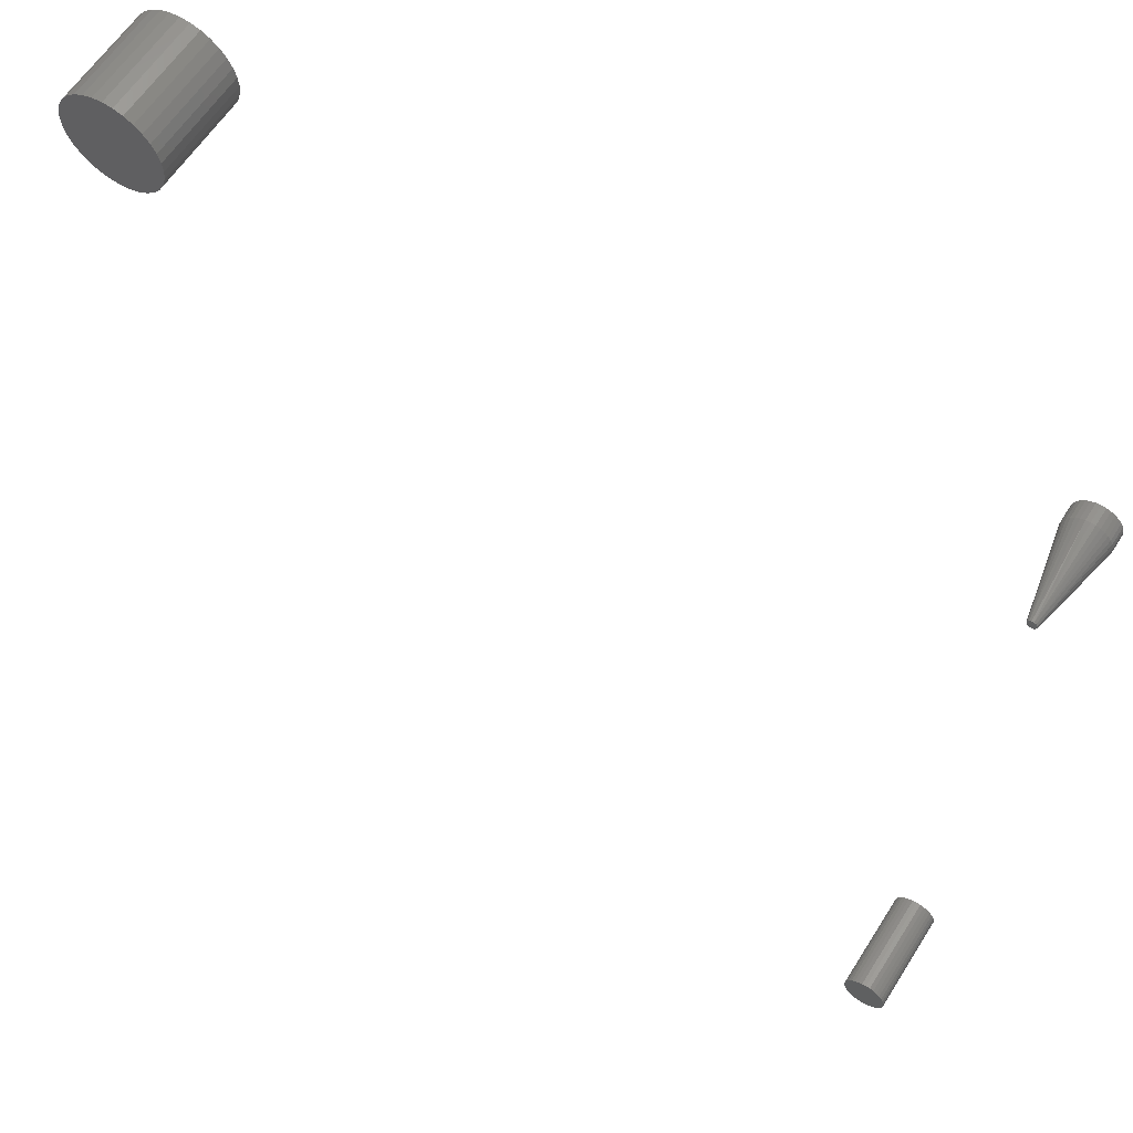
<metadata>
{"format":"stl","ext":"stl","renderer":"f3d","projection":"perspective","resolution":1024,"background":"white","views":[{"elev":60.0,"azim":-147.9,"up":"+Z"}]}
</metadata>
<code>
# stl→obj: 206 verts, 400 faces
v -0.2381 -0.09375 -0.66
v -0.2419 -0.09375 -0.6603
v -0.2456 -0.09375 -0.6615
v -0.2342 -0.09375 -0.6603
v -0.2305 -0.09375 -0.6615
v -0.249 -0.09375 -0.6633
v -0.2271 -0.09375 -0.6633
v -0.252 -0.09375 -0.6657
v -0.2241 -0.09375 -0.6657
v -0.2545 -0.09375 -0.6687
v -0.2217 -0.09375 -0.6687
v -0.2563 -0.09375 -0.6721
v -0.2198 -0.09375 -0.6721
v -0.2574 -0.09375 -0.6758
v -0.2187 -0.09375 -0.6758
v -0.2187 -0.09375 -0.6835
v -0.2563 -0.09375 -0.6872
v -0.2198 -0.09375 -0.6872
v -0.2545 -0.09375 -0.6907
v -0.2217 -0.09375 -0.6907
v -0.252 -0.09375 -0.6936
v -0.2241 -0.09375 -0.6936
v -0.249 -0.09375 -0.6961
v -0.2271 -0.09375 -0.6961
v -0.2456 -0.09375 -0.6979
v -0.2305 -0.09375 -0.6979
v -0.2419 -0.09375 -0.699
v -0.2381 -0.09375 -0.6994
v -0.2342 -0.09375 -0.699
v -0.2183 -0.09375 -0.6797
v -0.2578 -0.09375 -0.6797
v -0.2574 -0.09375 -0.6835
v -0.2456 1.605e-18 -0.6615
v -0.2419 1.935e-18 -0.6603
v -0.2381 2.191e-18 -0.66
v -0.2342 2.363e-18 -0.6603
v -0.2305 2.444e-18 -0.6615
v -0.249 1.213e-18 -0.6633
v -0.2271 2.431e-18 -0.6633
v -0.252 7.747e-19 -0.6657
v -0.2241 2.324e-18 -0.6657
v -0.2545 3.064e-19 -0.6687
v -0.2217 2.128e-18 -0.6687
v -0.2563 -1.737e-19 -0.6721
v -0.2198 1.851e-18 -0.6721
v -0.2574 -6.471e-19 -0.6758
v -0.2187 1.502e-18 -0.6758
v -0.2198 1.737e-19 -0.6872
v -0.2563 -1.851e-18 -0.6872
v -0.2187 6.471e-19 -0.6835
v -0.2545 -2.128e-18 -0.6907
v -0.2217 -3.064e-19 -0.6907
v -0.252 -2.324e-18 -0.6936
v -0.2241 -7.747e-19 -0.6936
v -0.249 -2.431e-18 -0.6961
v -0.2271 -1.213e-18 -0.6961
v -0.2456 -2.444e-18 -0.6979
v -0.2305 -1.605e-18 -0.6979
v -0.2419 -2.363e-18 -0.699
v -0.2381 -2.191e-18 -0.6994
v -0.2342 -1.935e-18 -0.699
v -0.2574 -1.502e-18 -0.6835
v -0.2578 -1.096e-18 -0.6797
v -0.2183 1.096e-18 -0.6797
v 0.4453 5.03e-17 0.09056
v 0.4542 5.096e-17 0.09325
v 0.4634 5.153e-17 0.09416
v 0.4726 5.198e-17 0.09325
v 0.4815 5.231e-17 0.09056
v 0.4371 4.957e-17 0.08619
v 0.4897 5.249e-17 0.08619
v 0.43 4.88e-17 0.08031
v 0.4968 5.252e-17 0.08031
v 0.4241 4.803e-17 0.07315
v 0.5027 5.24e-17 0.07315
v 0.4197 4.728e-17 0.06497
v 0.5071 5.213e-17 0.06497
v 0.417 4.657e-17 0.0561
v 0.5098 5.172e-17 0.0561
v 0.5071 4.987e-17 0.02878
v 0.4197 4.502e-17 0.02878
v 0.5098 5.057e-17 0.03765
v 0.4241 4.475e-17 0.0206
v 0.5027 4.911e-17 0.0206
v 0.43 4.463e-17 0.01344
v 0.4968 4.834e-17 0.01344
v 0.4371 4.466e-17 0.007558
v 0.4897 4.758e-17 0.007558
v 0.4453 4.484e-17 0.003188
v 0.4815 4.685e-17 0.003188
v 0.4542 4.516e-17 0.0004974
v 0.4634 4.562e-17 -0.0004112
v 0.4726 4.619e-17 0.0004974
v 0.417 4.542e-17 0.03765
v 0.4161 4.595e-17 0.04688
v 0.5107 5.12e-17 0.04688
v 0.4634 -0.09375 0.09416
v 0.4542 -0.09375 0.09325
v 0.4453 -0.09375 0.09056
v 0.4726 -0.09375 0.09325
v 0.4815 -0.09375 0.09056
v 0.4371 -0.09375 0.08619
v 0.4897 -0.09375 0.08619
v 0.43 -0.09375 0.08031
v 0.4968 -0.09375 0.08031
v 0.4241 -0.09375 0.07315
v 0.5027 -0.09375 0.07315
v 0.4197 -0.09375 0.06497
v 0.5071 -0.09375 0.06497
v 0.417 -0.09375 0.0561
v 0.5098 -0.09375 0.0561
v 0.5098 -0.09375 0.03765
v 0.4197 -0.09375 0.02878
v 0.5071 -0.09375 0.02878
v 0.4241 -0.09375 0.0206
v 0.5027 -0.09375 0.0206
v 0.43 -0.09375 0.01344
v 0.4968 -0.09375 0.01344
v 0.4371 -0.09375 0.007558
v 0.4897 -0.09375 0.007558
v 0.4453 -0.09375 0.003188
v 0.4815 -0.09375 0.003188
v 0.4542 -0.09375 0.0004974
v 0.4634 -0.09375 -0.0004112
v 0.4726 -0.09375 0.0004974
v 0.5107 -0.09375 0.04688
v 0.4161 -0.09375 0.04688
v 0.417 -0.09375 0.03765
v -0.2891 8.674e-19 0.04688
v -0.2887 1.001e-18 0.04866
v -0.2812 1.413e-18 0.04866
v -0.2808 1.324e-18 0.04688
v -0.2887 7.786e-19 0.04509
v -0.2875 1.154e-18 0.05009
v -0.2859 1.295e-18 0.05088
v -0.284 1.397e-18 0.05088
v -0.2824 1.439e-18 0.05009
v -0.2812 1.19e-18 0.04509
v -0.2824 1.037e-18 0.04366
v -0.284 8.961e-19 0.04287
v -0.2859 7.945e-19 0.04287
v -0.2875 7.525e-19 0.04366
v -0.2652 -0.07812 0.04688
v -0.2652 -0.09375 0.04688
v -0.2656 -0.07812 0.04302
v -0.2656 -0.09375 0.04302
v -0.2667 -0.07812 0.03932
v -0.2667 -0.09375 0.03932
v -0.2685 -0.07812 0.03591
v -0.2685 -0.09375 0.03591
v -0.271 -0.07812 0.03292
v -0.271 -0.09375 0.03292
v -0.274 -0.07812 0.03046
v -0.274 -0.09375 0.03046
v -0.2774 -0.07812 0.02864
v -0.2774 -0.09375 0.02864
v -0.2811 -0.07812 0.02752
v -0.2811 -0.09375 0.02752
v -0.285 -0.07812 0.02714
v -0.285 -0.09375 0.02714
v -0.2888 -0.07812 0.02752
v -0.2888 -0.09375 0.02752
v -0.2925 -0.07812 0.02864
v -0.2925 -0.09375 0.02864
v -0.2959 -0.07812 0.03046
v -0.2959 -0.09375 0.03046
v -0.2989 -0.07812 0.03292
v -0.2989 -0.09375 0.03292
v -0.3014 -0.07812 0.03591
v -0.3014 -0.09375 0.03591
v -0.3032 -0.07812 0.03932
v -0.3032 -0.09375 0.03932
v -0.3043 -0.07812 0.04302
v -0.3043 -0.09375 0.04302
v -0.3047 -0.07812 0.04688
v -0.3047 -0.09375 0.04688
v -0.3043 -0.07812 0.05073
v -0.3043 -0.09375 0.05073
v -0.3032 -0.07812 0.05443
v -0.3032 -0.09375 0.05443
v -0.3014 -0.07812 0.05784
v -0.3014 -0.09375 0.05784
v -0.2989 -0.07812 0.06083
v -0.2989 -0.09375 0.06083
v -0.2959 -0.07812 0.06329
v -0.2959 -0.09375 0.06329
v -0.2925 -0.07812 0.06511
v -0.2925 -0.09375 0.06511
v -0.2888 -0.07812 0.06623
v -0.2888 -0.09375 0.06623
v -0.285 -0.07812 0.06661
v -0.285 -0.09375 0.06661
v -0.2811 -0.07812 0.06623
v -0.2811 -0.09375 0.06623
v -0.2774 -0.07812 0.06511
v -0.2774 -0.09375 0.06511
v -0.274 -0.07812 0.06329
v -0.274 -0.09375 0.06329
v -0.271 -0.07812 0.06083
v -0.271 -0.09375 0.06083
v -0.2685 -0.07812 0.05784
v -0.2685 -0.09375 0.05784
v -0.2667 -0.07812 0.05443
v -0.2667 -0.09375 0.05443
v -0.2656 -0.07812 0.05073
v -0.2656 -0.09375 0.05073
f 1 2 3
f 4 1 3
f 4 3 5
f 5 3 6
f 5 6 7
f 7 6 8
f 7 8 9
f 9 8 10
f 9 10 11
f 11 10 12
f 11 12 13
f 13 12 14
f 13 14 15
f 16 17 18
f 18 17 19
f 18 19 20
f 20 19 21
f 20 21 22
f 22 21 23
f 22 23 24
f 24 23 25
f 24 25 26
f 26 25 27
f 26 27 28
f 26 28 29
f 15 14 30
f 30 14 31
f 30 31 16
f 16 31 32
f 16 32 17
f 33 34 35
f 33 35 36
f 37 33 36
f 38 33 37
f 39 38 37
f 40 38 39
f 41 40 39
f 42 40 41
f 43 42 41
f 44 42 43
f 45 44 43
f 46 44 45
f 47 46 45
f 48 49 50
f 51 49 48
f 52 51 48
f 53 51 52
f 54 53 52
f 55 53 54
f 56 55 54
f 57 55 56
f 58 57 56
f 59 57 58
f 60 59 58
f 61 60 58
f 49 62 50
f 50 62 63
f 50 63 64
f 64 63 46
f 64 46 47
f 64 30 50
f 50 30 16
f 50 16 48
f 48 16 18
f 48 18 52
f 52 18 20
f 52 20 54
f 54 20 22
f 54 22 56
f 56 22 24
f 56 24 58
f 58 24 26
f 58 26 61
f 61 26 29
f 61 29 60
f 60 29 28
f 60 28 59
f 59 28 27
f 59 27 57
f 57 27 25
f 57 25 55
f 55 25 23
f 55 23 53
f 53 23 21
f 53 21 51
f 51 21 19
f 51 19 49
f 49 19 17
f 49 17 62
f 62 17 32
f 62 32 63
f 63 32 31
f 63 31 46
f 46 31 14
f 46 14 44
f 44 14 12
f 44 12 42
f 42 12 10
f 42 10 40
f 40 10 8
f 40 8 38
f 38 8 6
f 38 6 33
f 33 6 3
f 33 3 34
f 34 3 2
f 34 2 35
f 35 2 1
f 35 1 36
f 36 1 4
f 36 4 37
f 37 4 5
f 37 5 39
f 39 5 7
f 39 7 41
f 41 7 9
f 41 9 43
f 43 9 11
f 43 11 45
f 45 11 13
f 45 13 47
f 47 13 15
f 47 15 64
f 64 15 30
f 65 66 67
f 65 67 68
f 69 65 68
f 70 65 69
f 71 70 69
f 72 70 71
f 73 72 71
f 74 72 73
f 75 74 73
f 76 74 75
f 77 76 75
f 78 76 77
f 79 78 77
f 80 81 82
f 83 81 80
f 84 83 80
f 85 83 84
f 86 85 84
f 87 85 86
f 88 87 86
f 89 87 88
f 90 89 88
f 91 89 90
f 92 91 90
f 93 92 90
f 81 94 82
f 82 94 95
f 82 95 96
f 96 95 78
f 96 78 79
f 97 98 99
f 100 97 99
f 100 99 101
f 101 99 102
f 101 102 103
f 103 102 104
f 103 104 105
f 105 104 106
f 105 106 107
f 107 106 108
f 107 108 109
f 109 108 110
f 109 110 111
f 112 113 114
f 114 113 115
f 114 115 116
f 116 115 117
f 116 117 118
f 118 117 119
f 118 119 120
f 120 119 121
f 120 121 122
f 122 121 123
f 122 123 124
f 122 124 125
f 111 110 126
f 126 110 127
f 126 127 112
f 112 127 128
f 112 128 113
f 129 130 131
f 129 131 132
f 129 132 133
f 130 134 135
f 130 135 136
f 130 136 137
f 130 137 131
f 138 139 140
f 138 140 141
f 138 141 142
f 138 142 133
f 138 133 132
f 143 144 145
f 145 144 146
f 145 146 147
f 147 146 148
f 147 148 149
f 149 148 150
f 149 150 151
f 151 150 152
f 151 152 153
f 153 152 154
f 153 154 155
f 155 154 156
f 155 156 157
f 157 156 158
f 157 158 159
f 159 158 160
f 159 160 161
f 161 160 162
f 161 162 163
f 163 162 164
f 163 164 165
f 165 164 166
f 165 166 167
f 167 166 168
f 167 168 169
f 169 168 170
f 169 170 171
f 171 170 172
f 171 172 173
f 173 172 174
f 173 174 175
f 175 174 176
f 175 176 177
f 177 176 178
f 177 178 179
f 179 178 180
f 179 180 181
f 181 180 182
f 181 182 183
f 183 182 184
f 183 184 185
f 185 184 186
f 185 186 187
f 187 186 188
f 187 188 189
f 189 188 190
f 189 190 191
f 191 190 192
f 191 192 193
f 193 192 194
f 193 194 195
f 195 194 196
f 195 196 197
f 197 196 198
f 197 198 199
f 199 198 200
f 199 200 201
f 201 200 202
f 201 202 203
f 203 202 204
f 203 204 205
f 205 204 206
f 205 206 143
f 143 206 144
f 129 173 175
f 129 133 173
f 133 169 171
f 133 171 173
f 142 165 167
f 142 167 169
f 142 169 133
f 141 161 163
f 141 163 165
f 141 165 142
f 139 151 153
f 139 153 155
f 138 147 149
f 138 149 151
f 138 151 139
f 132 143 145
f 132 145 147
f 132 147 138
f 140 139 155
f 140 155 157
f 140 157 159
f 140 159 161
f 140 161 141
f 132 205 143
f 132 131 205
f 131 201 203
f 131 203 205
f 137 197 199
f 137 199 201
f 137 201 131
f 136 193 195
f 136 195 197
f 136 197 137
f 134 183 185
f 134 185 187
f 130 179 181
f 130 181 183
f 130 183 134
f 129 175 177
f 129 177 179
f 129 179 130
f 135 134 187
f 135 187 189
f 135 189 191
f 135 191 193
f 135 193 136
f 192 190 188
f 194 192 188
f 194 188 196
f 196 188 186
f 196 186 198
f 198 186 184
f 198 184 200
f 200 184 182
f 200 182 202
f 202 182 180
f 202 180 204
f 204 180 178
f 204 178 206
f 146 172 148
f 148 172 170
f 148 170 150
f 150 170 168
f 150 168 152
f 152 168 166
f 152 166 154
f 154 166 164
f 154 164 156
f 156 164 162
f 156 162 160
f 156 160 158
f 206 178 144
f 144 178 176
f 144 176 146
f 146 176 174
f 146 174 172
f 96 126 82
f 82 126 112
f 82 112 80
f 80 112 114
f 80 114 84
f 84 114 116
f 84 116 86
f 86 116 118
f 86 118 88
f 88 118 120
f 88 120 90
f 90 120 122
f 90 122 93
f 93 122 125
f 93 125 92
f 92 125 124
f 92 124 91
f 91 124 123
f 91 123 89
f 89 123 121
f 89 121 87
f 87 121 119
f 87 119 85
f 85 119 117
f 85 117 83
f 83 117 115
f 83 115 81
f 81 115 113
f 81 113 94
f 94 113 128
f 94 128 95
f 95 128 127
f 95 127 78
f 78 127 110
f 78 110 76
f 76 110 108
f 76 108 74
f 74 108 106
f 74 106 72
f 72 106 104
f 72 104 70
f 70 104 102
f 70 102 65
f 65 102 99
f 65 99 66
f 66 99 98
f 66 98 67
f 67 98 97
f 67 97 68
f 68 97 100
f 68 100 69
f 69 100 101
f 69 101 71
f 71 101 103
f 71 103 73
f 73 103 105
f 73 105 75
f 75 105 107
f 75 107 77
f 77 107 109
f 77 109 79
f 79 109 111
f 79 111 96
f 96 111 126

</code>
